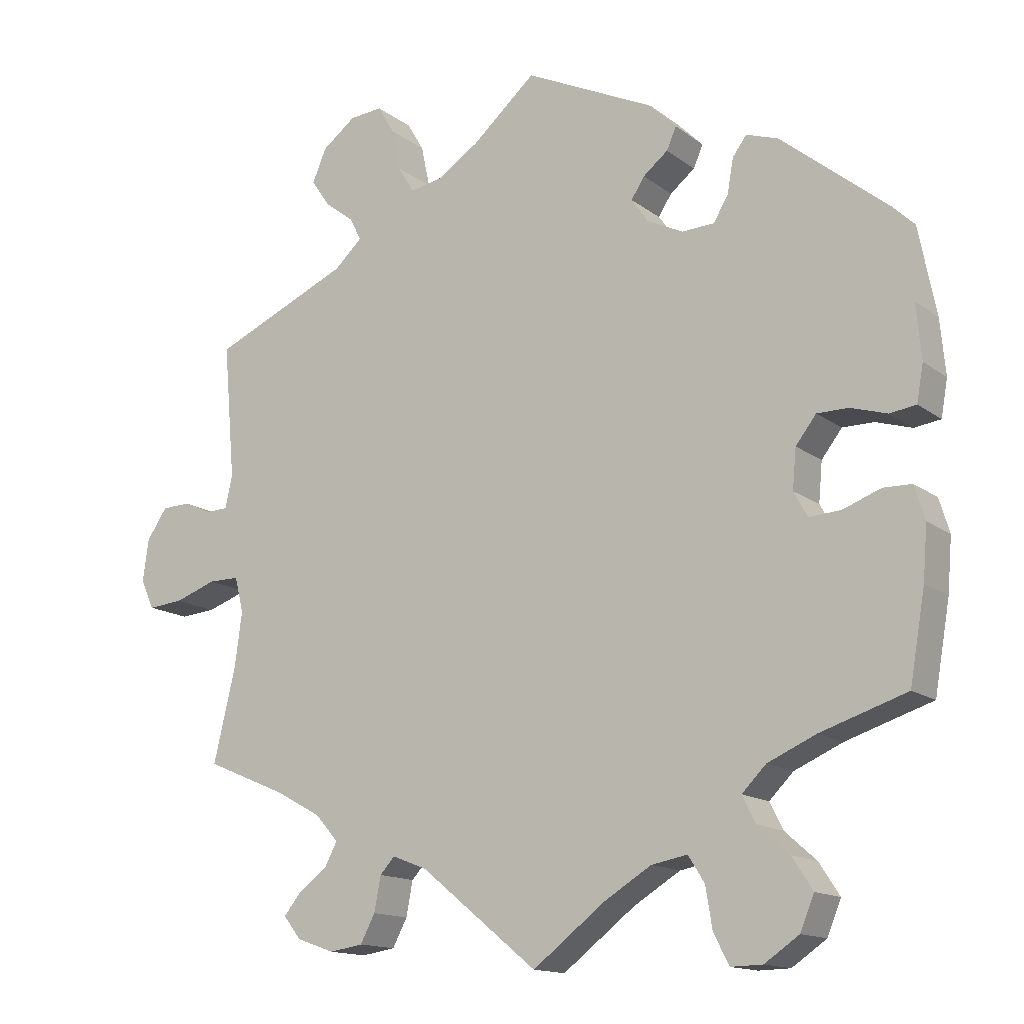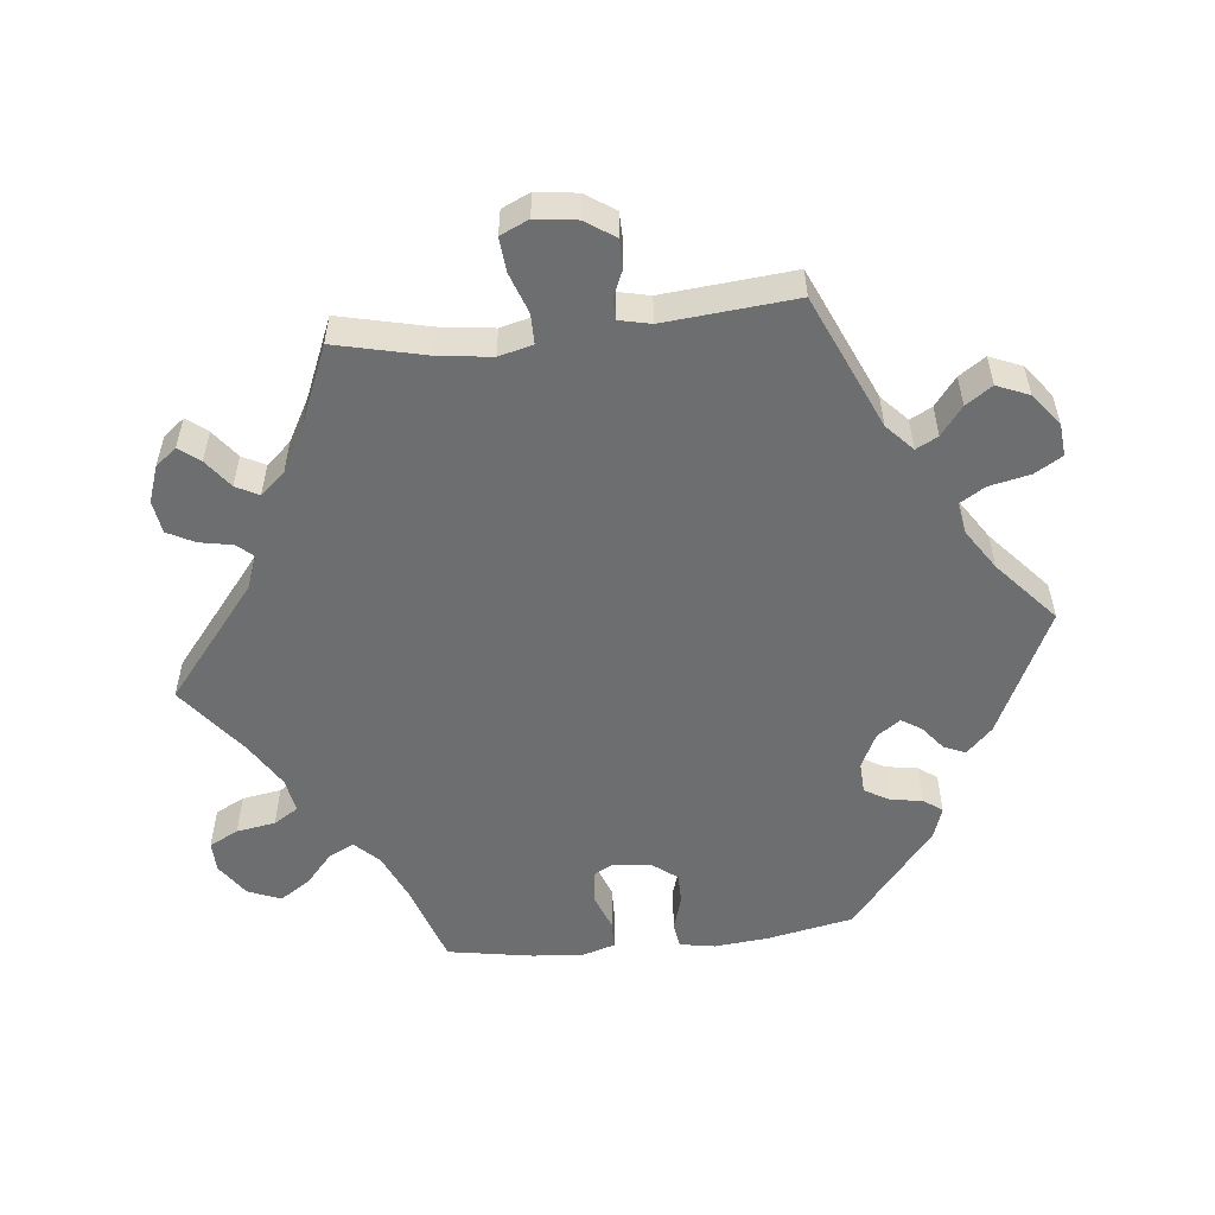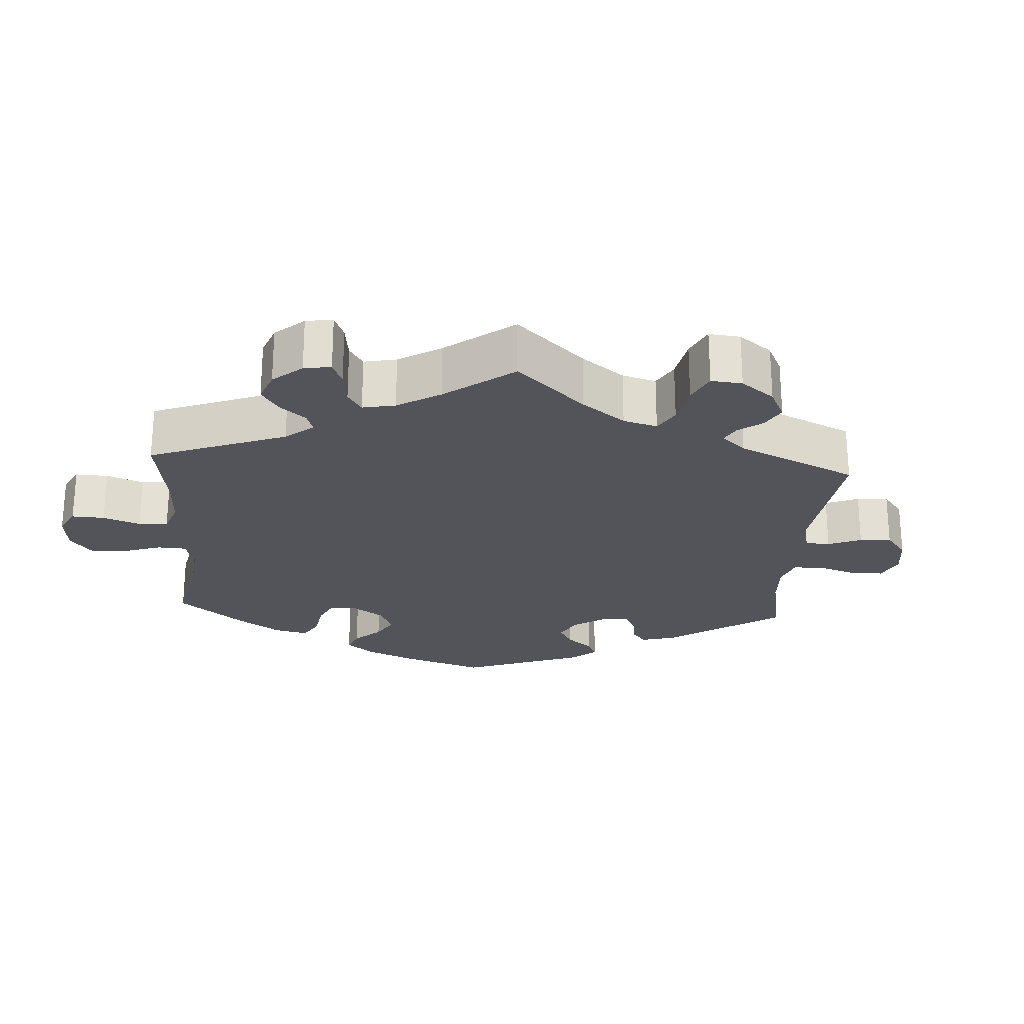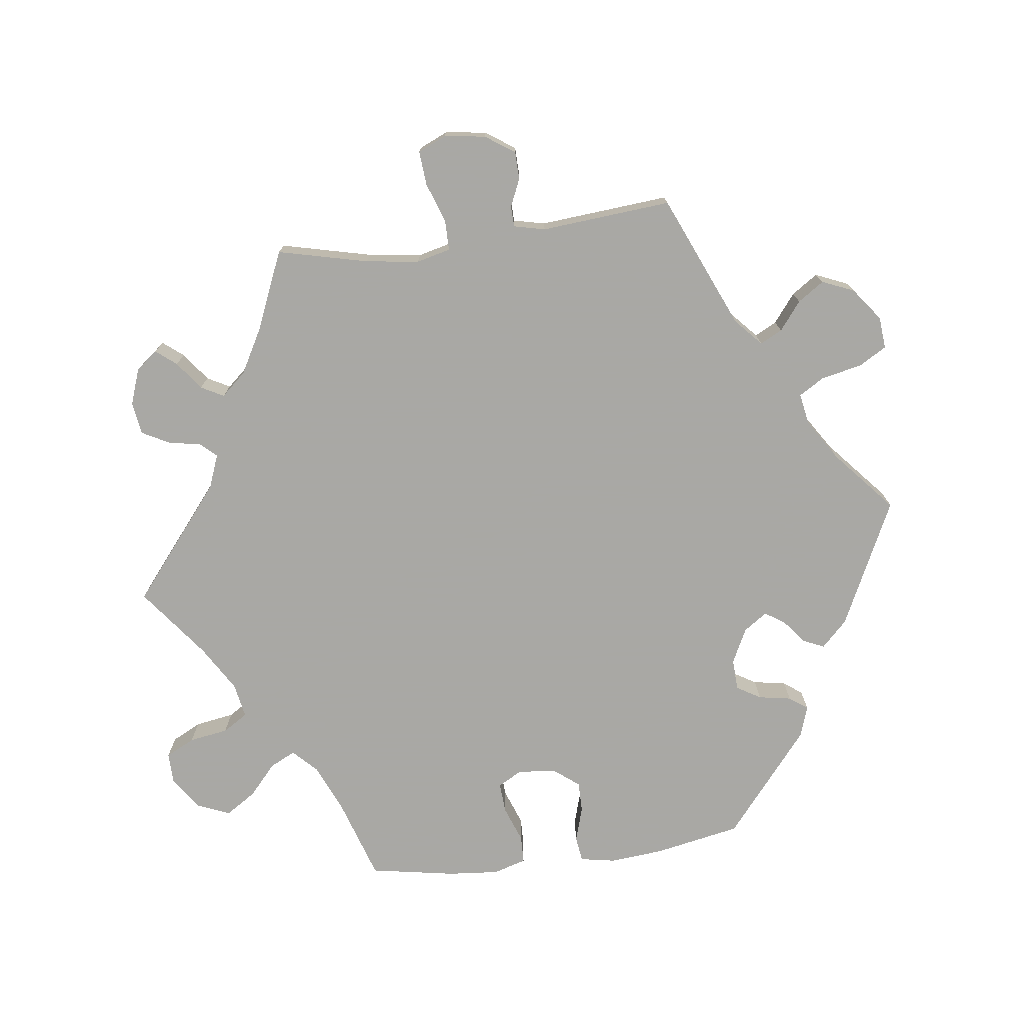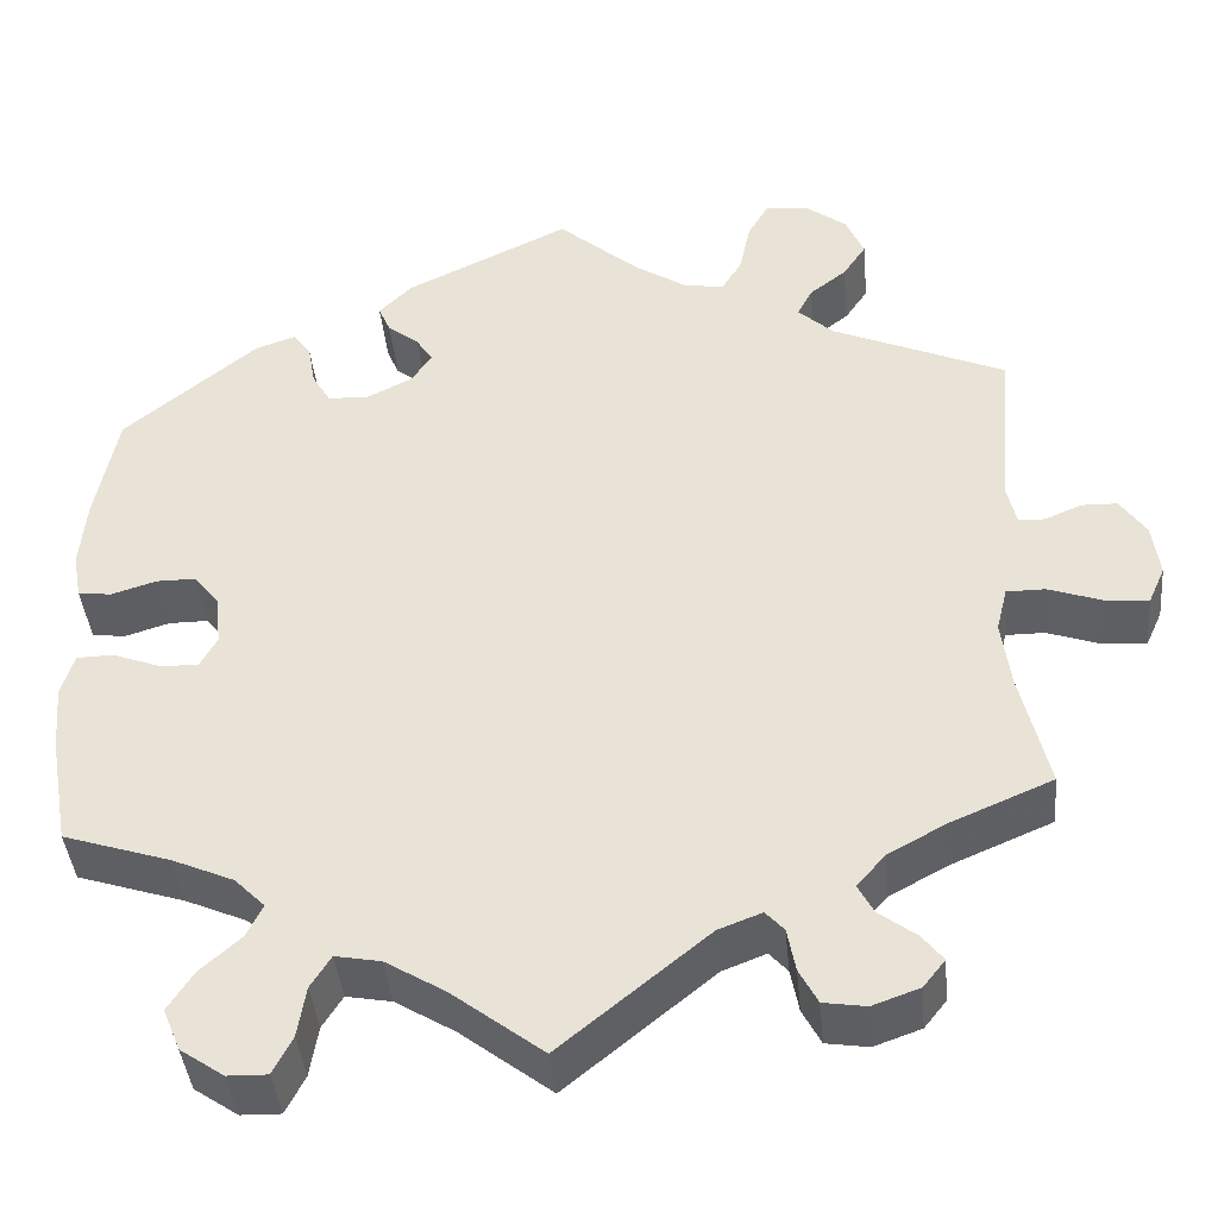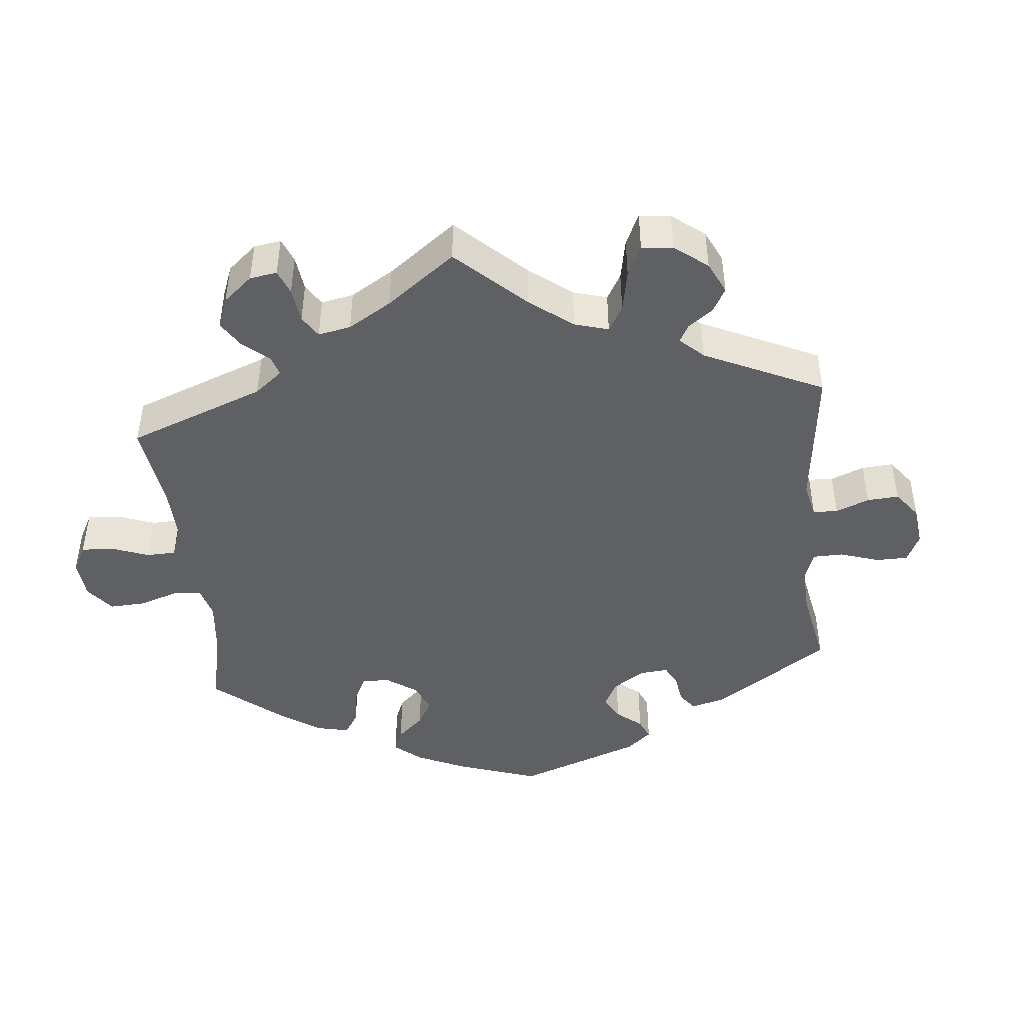
<metadata>
{"format":"obj","ext":"obj","renderer":"f3d","projection":"perspective","resolution":1024,"background":"white","views":[{"elev":-14.4,"azim":32.7,"up":"+Z"},{"elev":-54.2,"azim":-83.7,"up":"+Y"},{"elev":-23.8,"azim":-123.8,"up":"+Y"},{"elev":-75.0,"azim":-82.8,"up":"+Y"},{"elev":-41.2,"azim":-174.6,"up":"+Z"},{"elev":-44.6,"azim":-114.3,"up":"+Y"}]}
</metadata>
<code>
v -0.313 0.07 0.371
v -0.275 0.07 0.406
v -0.291 0.07 0.437
v -0.331 0.07 0.468
v -0.356 0.07 0.505
v -0.337 0.07 0.55
v -0.291 0.07 0.585
v -0.246 0.07 0.589
v -0.223 0.07 0.55
v -0.211 0.07 0.493
v -0.189 0.07 0.457
v -0.145 0.07 0.465
v -0.088 0.07 0.502
v -0.001 0.07 0.578
v 0.177 0.07 0.493
v 0.213 0.07 0.457
v 0.2 0.07 0.427
v 0.166 0.07 0.4
v 0.148 0.07 0.372
v 0.171 0.07 0.339
v 0.22 0.07 0.315
v 0.264 0.07 0.317
v 0.284 0.07 0.351
v 0.292 0.07 0.397
v 0.311 0.07 0.423
v 0.355 0.07 0.408
v 0.5 0.07 0.289
v 0.524 0.07 0.167
v 0.531 0.07 0.092
v 0.522 0.07 0.042
v 0.486 0.07 0.037
v 0.437 0.07 0.052
v 0.394 0.07 0.052
v 0.366 0.07 0.016
v 0.361 0.07 -0.038
v 0.38 0.07 -0.072
v 0.423 0.07 -0.069
v 0.474 0.07 -0.05
v 0.513 0.07 -0.051
v 0.527 0.07 -0.097
v 0.521 0.07 -0.169
v 0.5 0.07 -0.289
v 0.383 0.07 -0.327
v 0.317 0.07 -0.356
v 0.284 0.07 -0.389
v 0.302 0.07 -0.425
v 0.345 0.07 -0.463
v 0.373 0.07 -0.506
v 0.354 0.07 -0.552
v 0.307 0.07 -0.584
v 0.264 0.07 -0.585
v 0.243 0.07 -0.544
v 0.234 0.07 -0.489
v 0.212 0.07 -0.454
v 0.163 0.07 -0.463
v 0.099 0.07 -0.502
v 0 0.07 -0.578
v -0.16 0.07 -0.448
v -0.207 0.07 -0.43
v -0.227 0.07 -0.452
v -0.236 0.07 -0.499
v -0.256 0.07 -0.537
v -0.302 0.07 -0.544
v -0.353 0.07 -0.526
v -0.377 0.07 -0.496
v -0.354 0.07 -0.467
v -0.314 0.07 -0.437
v -0.297 0.07 -0.405
v -0.328 0.07 -0.37
v -0.39 0.07 -0.336
v -0.501 0.07 -0.289
v -0.471 0.07 -0.162
v -0.461 0.07 -0.087
v -0.473 0.07 -0.039
v -0.515 0.07 -0.039
v -0.572 0.07 -0.059
v -0.62 0.07 -0.063
v -0.638 0.07 -0.023
v -0.63 0.07 0.035
v -0.602 0.07 0.076
v -0.563 0.07 0.077
v -0.524 0.07 0.06
v -0.495 0.07 0.061
v -0.485 0.07 0.105
v -0.501 0.07 0.289
v -0.313 0 0.371
v -0.275 0 0.406
v -0.291 0 0.437
v -0.331 0 0.468
v -0.356 0 0.505
v -0.337 0 0.55
v -0.291 0 0.585
v -0.246 0 0.589
v -0.223 0 0.55
v -0.211 0 0.493
v -0.189 0 0.457
v -0.145 0 0.465
v -0.088 0 0.502
v -0.001 0 0.578
v 0.177 0 0.493
v 0.213 0 0.457
v 0.2 0 0.427
v 0.166 0 0.4
v 0.148 0 0.372
v 0.171 0 0.339
v 0.22 0 0.315
v 0.264 0 0.317
v 0.284 0 0.351
v 0.292 0 0.397
v 0.311 0 0.423
v 0.355 0 0.408
v 0.5 0 0.289
v 0.524 0 0.167
v 0.531 0 0.092
v 0.522 0 0.042
v 0.486 0 0.037
v 0.437 0 0.052
v 0.394 0 0.052
v 0.366 0 0.016
v 0.361 0 -0.038
v 0.38 0 -0.072
v 0.423 0 -0.069
v 0.474 0 -0.05
v 0.513 0 -0.051
v 0.527 0 -0.097
v 0.521 0 -0.169
v 0.5 0 -0.289
v 0.383 0 -0.327
v 0.317 0 -0.356
v 0.284 0 -0.389
v 0.302 0 -0.425
v 0.345 0 -0.463
v 0.373 0 -0.506
v 0.354 0 -0.552
v 0.307 0 -0.584
v 0.264 0 -0.585
v 0.243 0 -0.544
v 0.234 0 -0.489
v 0.212 0 -0.454
v 0.163 0 -0.463
v 0.099 0 -0.502
v 0 0 -0.578
v -0.16 0 -0.448
v -0.207 0 -0.43
v -0.227 0 -0.452
v -0.236 0 -0.499
v -0.256 0 -0.537
v -0.302 0 -0.544
v -0.353 0 -0.526
v -0.377 0 -0.496
v -0.354 0 -0.467
v -0.314 0 -0.437
v -0.297 0 -0.405
v -0.328 0 -0.37
v -0.39 0 -0.336
v -0.501 0 -0.289
v -0.471 0 -0.162
v -0.461 0 -0.087
v -0.473 0 -0.039
v -0.515 0 -0.039
v -0.572 0 -0.059
v -0.62 0 -0.063
v -0.638 0 -0.023
v -0.63 0 0.035
v -0.602 0 0.076
v -0.563 0 0.077
v -0.524 0 0.06
v -0.495 0 0.061
v -0.485 0 0.105
v -0.501 0 0.289
f 84 85 1
f 83 84 1 2
f 79 80 81 82
f 79 82 83
f 78 79 83
f 75 76 77 78
f 74 75 78 83
f 73 74 83 2
f 70 71 72
f 69 70 72 73
f 68 69 73 2
f 64 65 66 67
f 64 67 68
f 63 64 68
f 60 61 62 63
f 60 63 68
f 59 60 68 2
f 56 57 58
f 55 56 58 59
f 54 55 59 2
f 50 51 52 53
f 46 47 48 49
f 45 46 49 50
f 40 41 42 43
f 40 43 44
f 37 38 39 40
f 36 37 40 44
f 35 36 44 45
f 29 30 31 32
f 29 32 33
f 28 29 33
f 27 28 33
f 26 27 33 34
f 23 24 25 26
f 22 23 26 34
f 15 16 17 18
f 13 14 15 18
f 12 13 18 19
f 11 12 19 20
f 7 8 9 10
f 7 10 11
f 6 7 11
f 3 4 5 6
f 3 6 11
f 45 50 53 54
f 21 22 34 35
f 21 35 45 54
f 11 20 21 54
f 2 3 11 54
f 86 170 169
f 87 86 169 168
f 167 166 165 164
f 168 167 164
f 168 164 163
f 163 162 161 160
f 168 163 160 159
f 87 168 159 158
f 157 156 155
f 158 157 155 154
f 87 158 154 153
f 152 151 150 149
f 153 152 149
f 153 149 148
f 148 147 146 145
f 153 148 145
f 87 153 145 144
f 143 142 141
f 144 143 141 140
f 87 144 140 139
f 138 137 136 135
f 134 133 132 131
f 135 134 131 130
f 128 127 126 125
f 129 128 125
f 125 124 123 122
f 129 125 122 121
f 130 129 121 120
f 117 116 115 114
f 118 117 114
f 118 114 113
f 118 113 112
f 119 118 112 111
f 111 110 109 108
f 119 111 108 107
f 103 102 101 100
f 103 100 99 98
f 104 103 98 97
f 105 104 97 96
f 95 94 93 92
f 96 95 92
f 96 92 91
f 91 90 89 88
f 96 91 88
f 139 138 135 130
f 120 119 107 106
f 139 130 120 106
f 139 106 105 96
f 139 96 88 87
f 1 86 87 2
f 2 87 88 3
f 3 88 89 4
f 4 89 90 5
f 5 90 91 6
f 6 91 92 7
f 7 92 93 8
f 8 93 94 9
f 9 94 95 10
f 10 95 96 11
f 11 96 97 12
f 12 97 98 13
f 13 98 99 14
f 14 99 100 15
f 15 100 101 16
f 16 101 102 17
f 17 102 103 18
f 18 103 104 19
f 19 104 105 20
f 20 105 106 21
f 21 106 107 22
f 22 107 108 23
f 23 108 109 24
f 24 109 110 25
f 25 110 111 26
f 26 111 112 27
f 27 112 113 28
f 28 113 114 29
f 29 114 115 30
f 30 115 116 31
f 31 116 117 32
f 32 117 118 33
f 33 118 119 34
f 34 119 120 35
f 35 120 121 36
f 36 121 122 37
f 37 122 123 38
f 38 123 124 39
f 39 124 125 40
f 40 125 126 41
f 41 126 127 42
f 42 127 128 43
f 43 128 129 44
f 44 129 130 45
f 45 130 131 46
f 46 131 132 47
f 47 132 133 48
f 48 133 134 49
f 49 134 135 50
f 50 135 136 51
f 51 136 137 52
f 52 137 138 53
f 53 138 139 54
f 54 139 140 55
f 55 140 141 56
f 56 141 142 57
f 57 142 143 58
f 58 143 144 59
f 59 144 145 60
f 60 145 146 61
f 61 146 147 62
f 62 147 148 63
f 63 148 149 64
f 64 149 150 65
f 65 150 151 66
f 66 151 152 67
f 67 152 153 68
f 68 153 154 69
f 69 154 155 70
f 70 155 156 71
f 71 156 157 72
f 72 157 158 73
f 73 158 159 74
f 74 159 160 75
f 75 160 161 76
f 76 161 162 77
f 77 162 163 78
f 78 163 164 79
f 79 164 165 80
f 80 165 166 81
f 81 166 167 82
f 82 167 168 83
f 83 168 169 84
f 84 169 170 85
f 85 170 86 1

</code>
